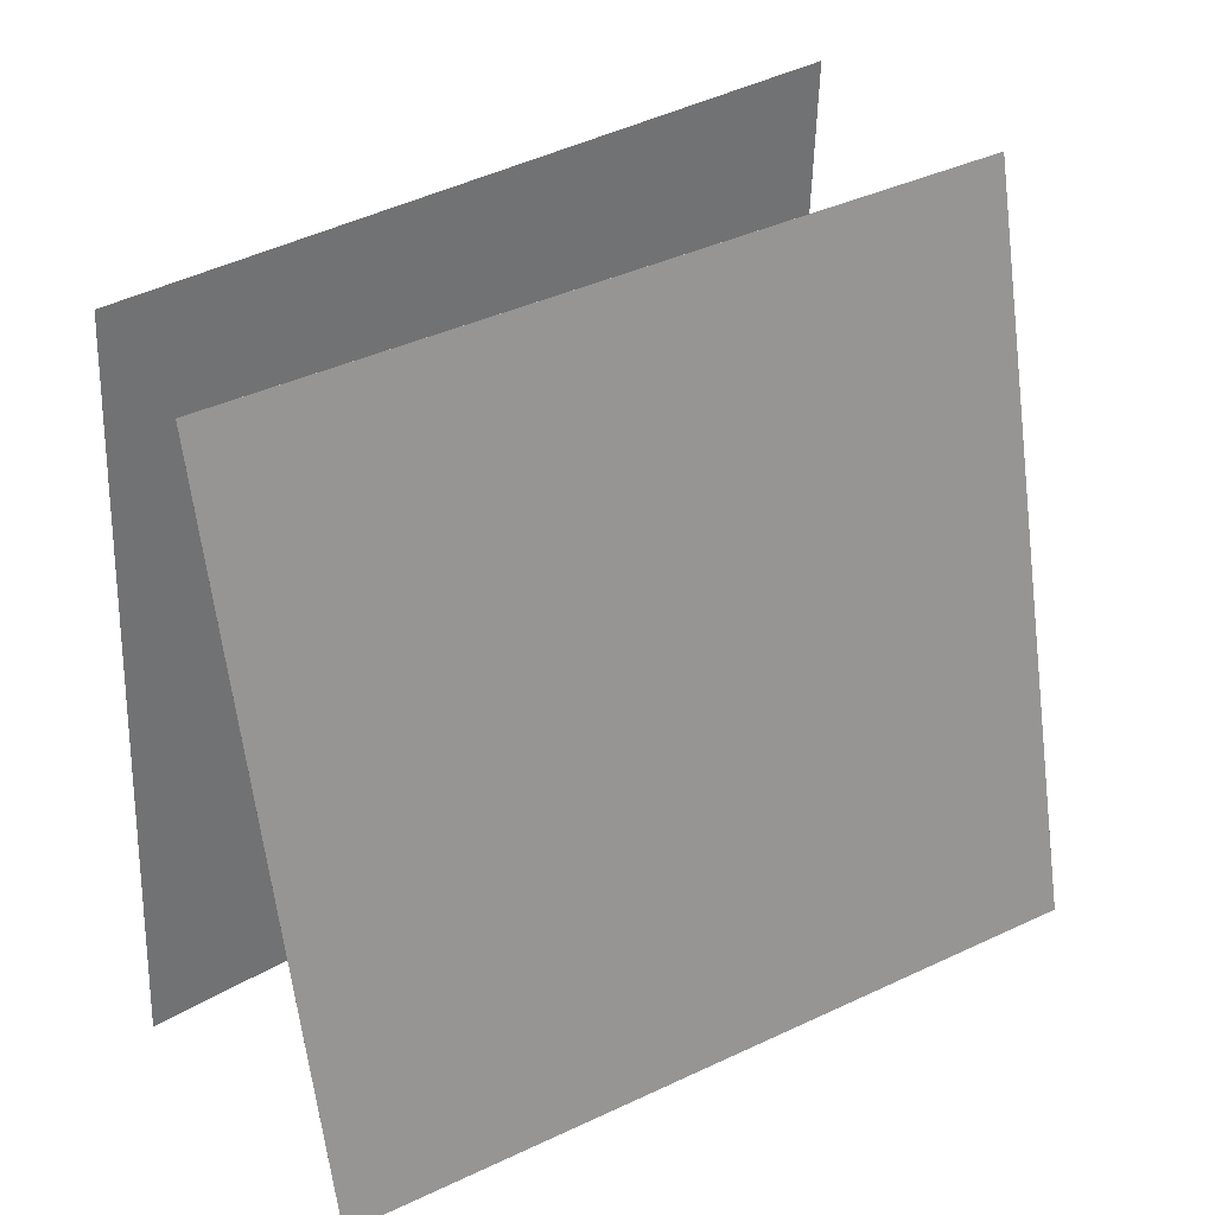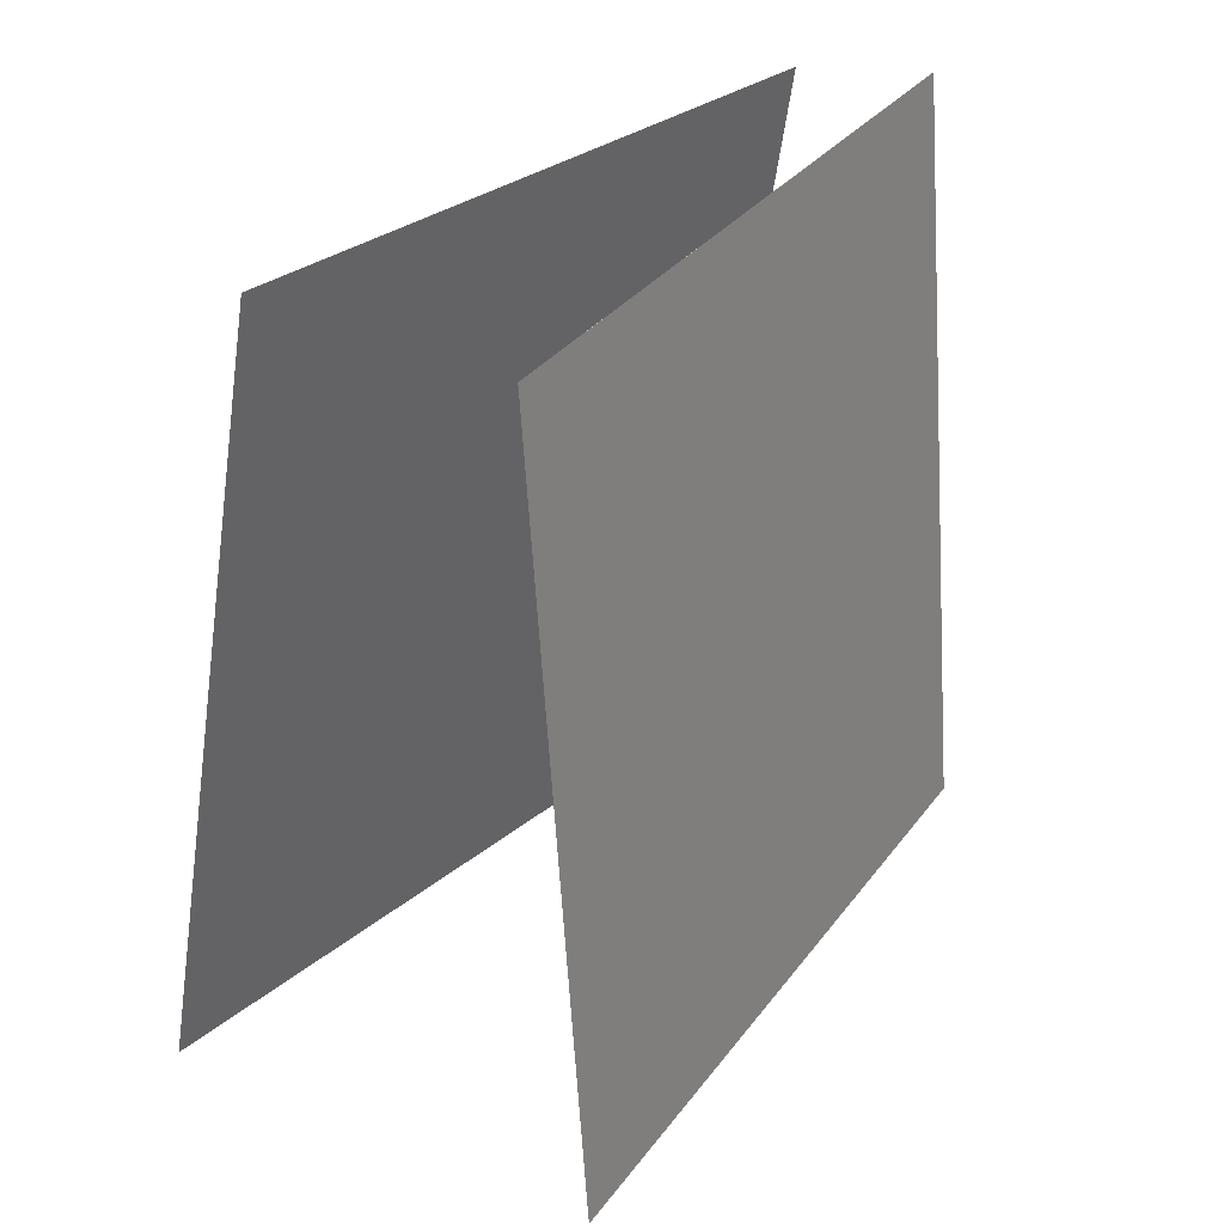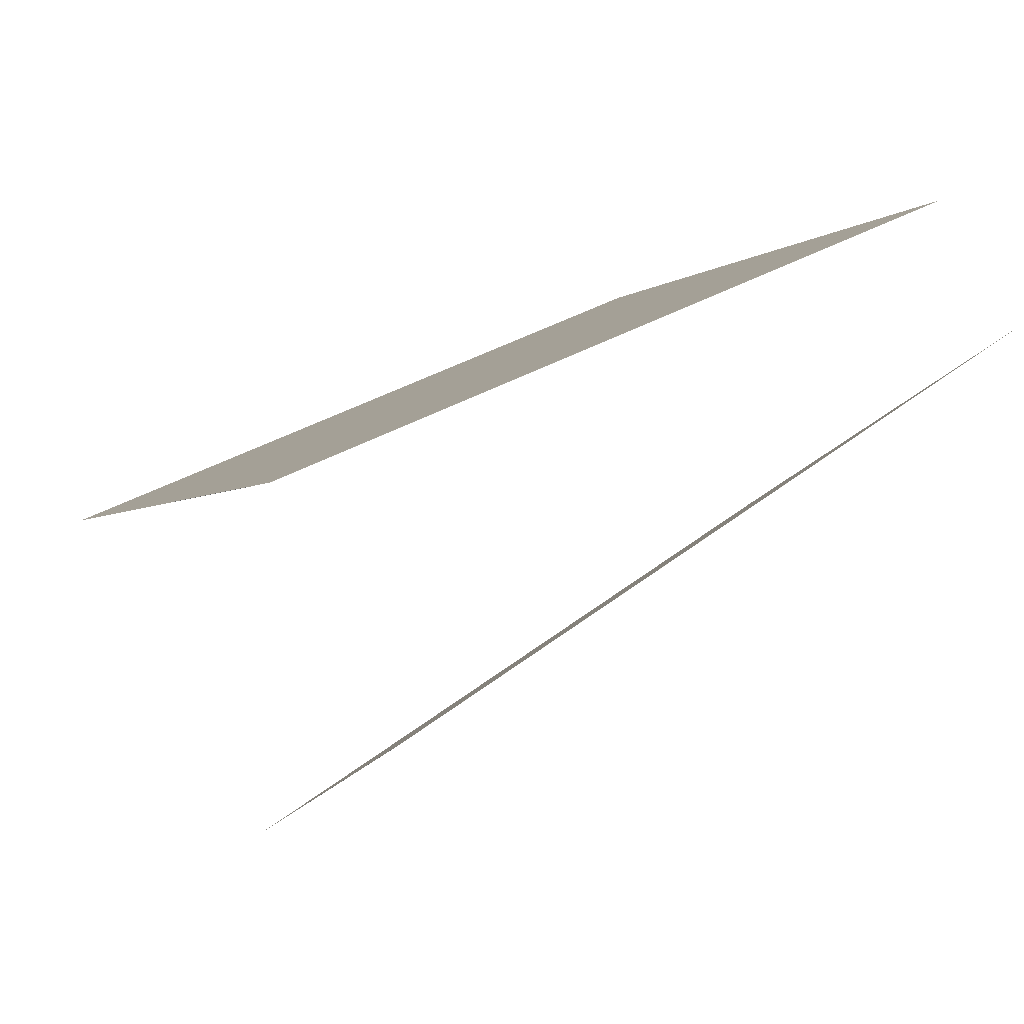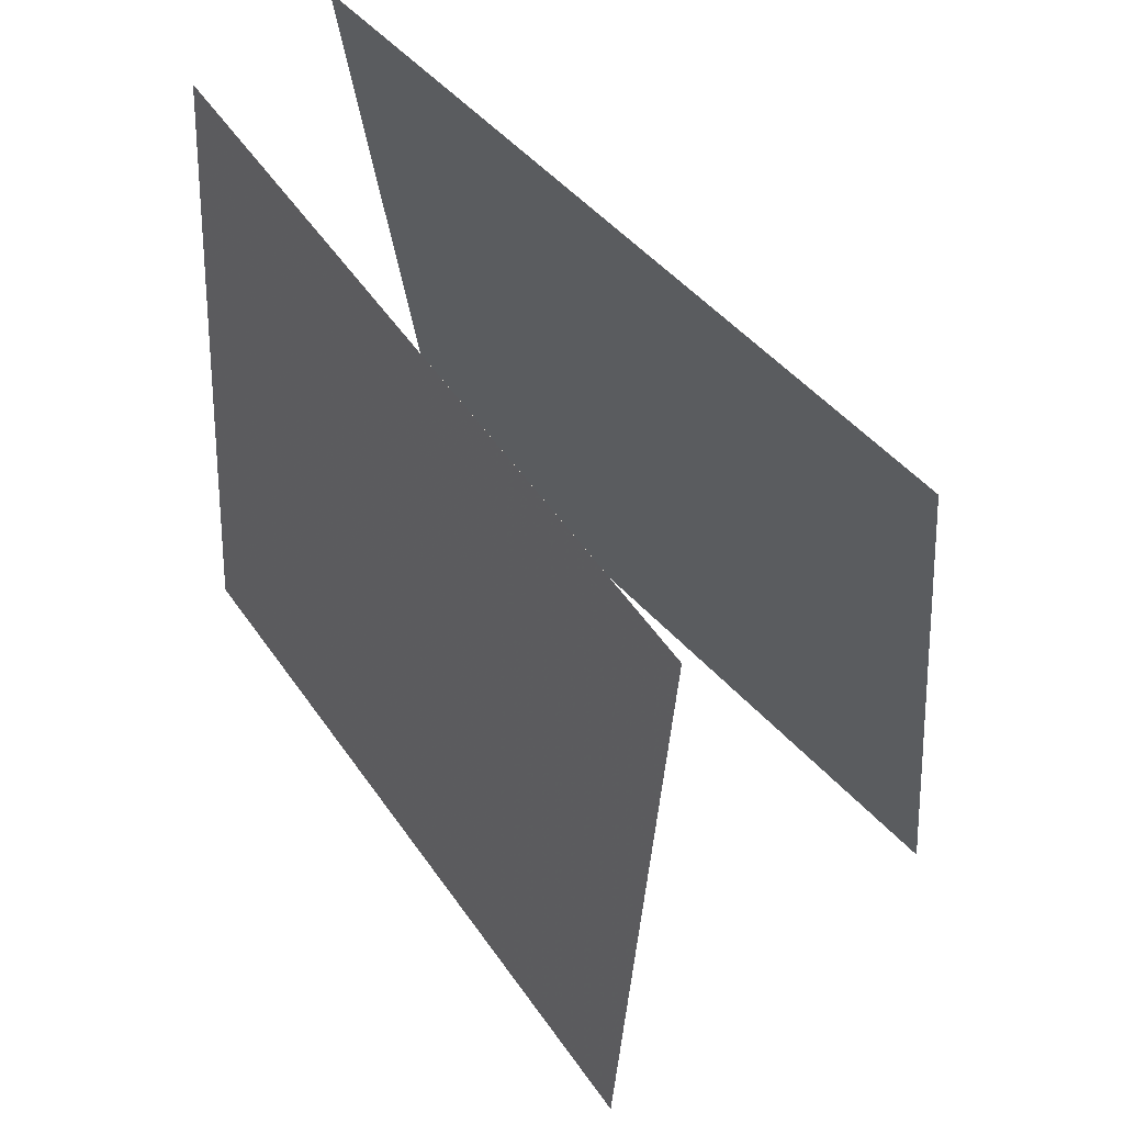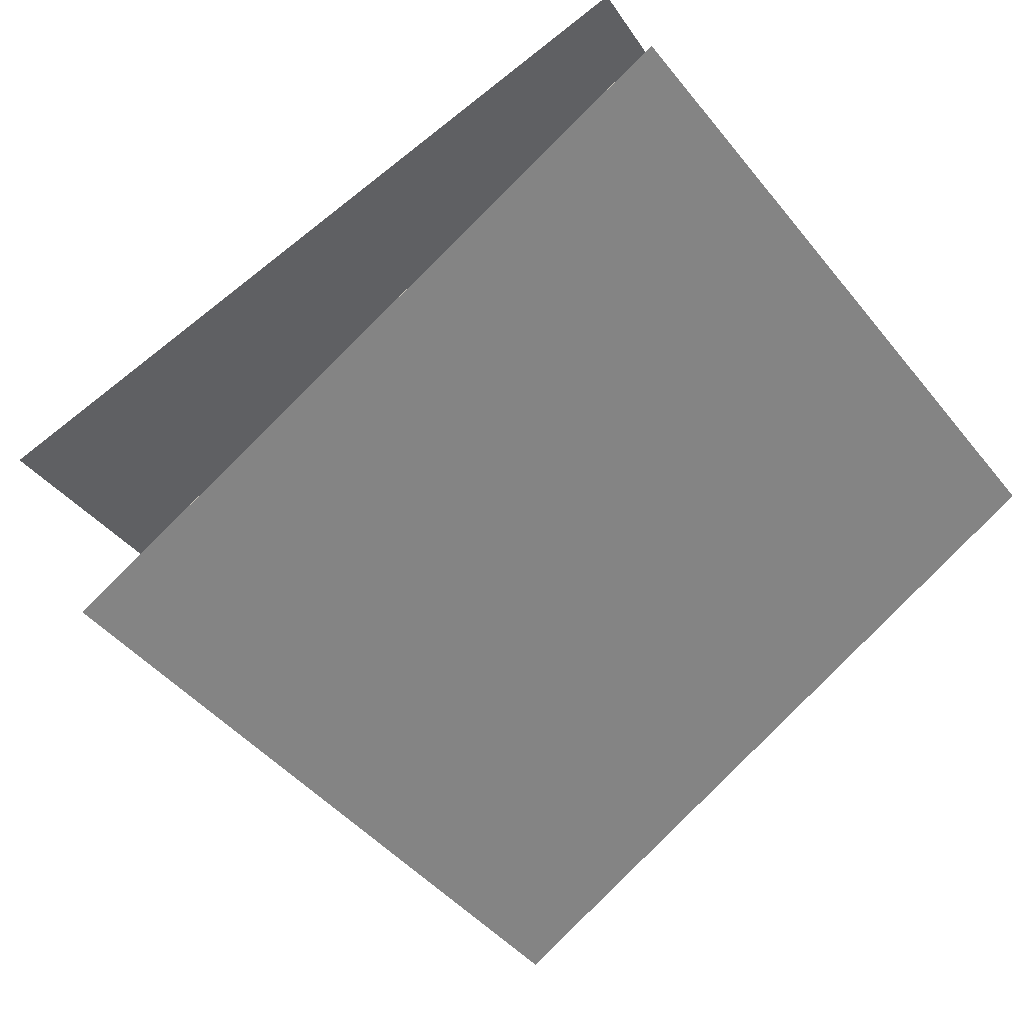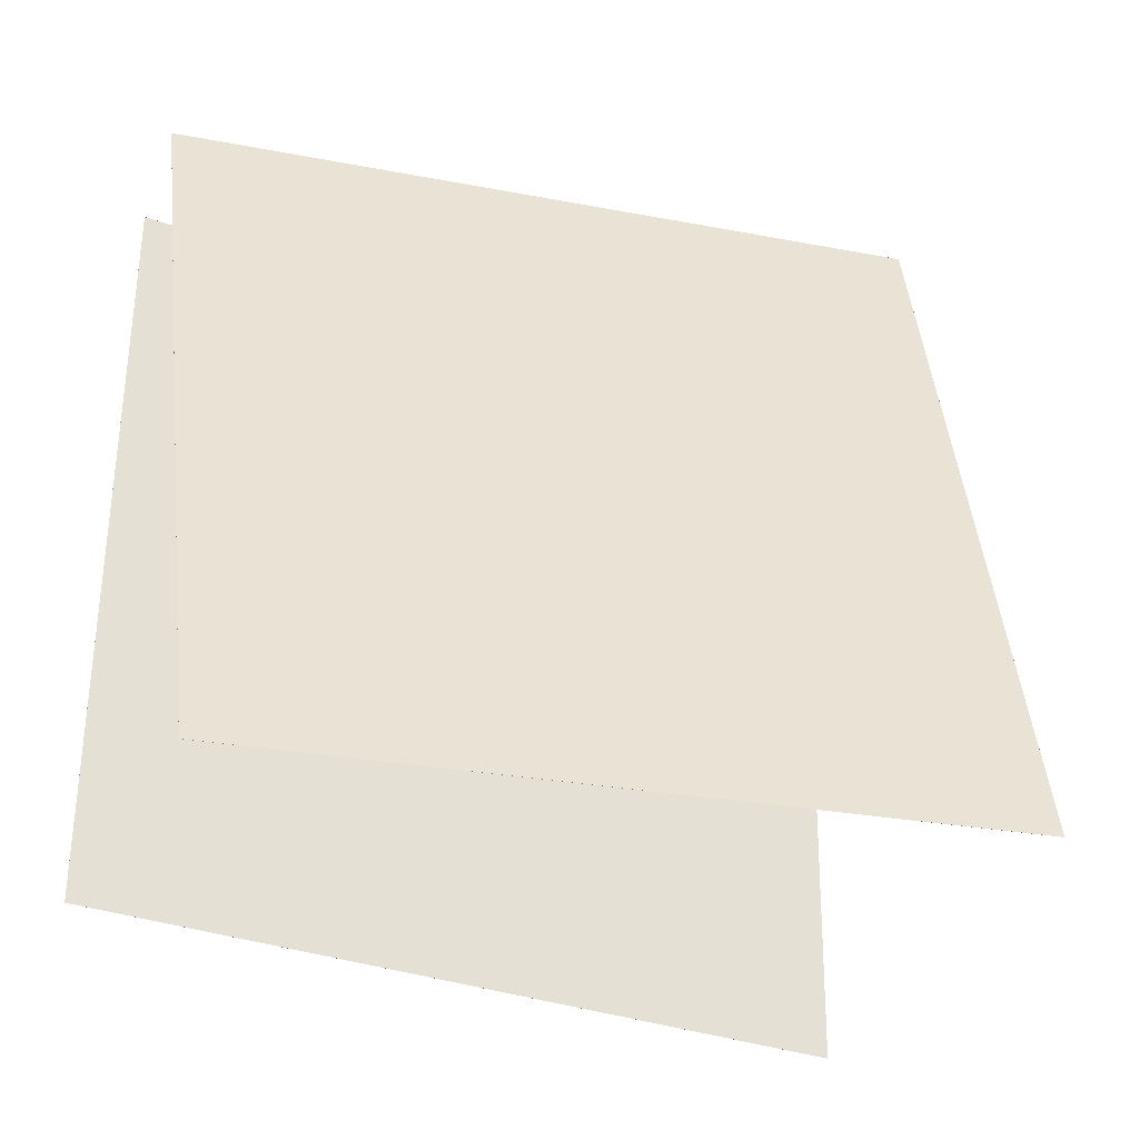
<metadata>
{"format":"obj","ext":"obj","renderer":"f3d","projection":"perspective","resolution":1024,"background":"white","views":[{"elev":30.5,"azim":-5.5,"up":"+Y"},{"elev":31.6,"azim":151.9,"up":"+Y"},{"elev":-7.8,"azim":164.0,"up":"+Z"},{"elev":59.5,"azim":80.9,"up":"+Y"},{"elev":-35.9,"azim":-146.1,"up":"+Z"},{"elev":-37.9,"azim":7.6,"up":"+Y"}]}
</metadata>
<code>
v 0.4357 0.5121 -0.07507
v 0.4356 0.5121 -0.07515
v -0.4572 0.4399 0.3451
v -0.4573 0.4399 0.345
v 0.5508 -0.4648 0.001754
v 0.5508 -0.4648 0.001674
v -0.3421 -0.537 0.4219
v -0.3421 -0.537 0.4218
f 1.0 7.0 5.0
f 1.0 3.0 7.0
f 1.0 4.0 3.0
f 1.0 2.0 4.0
f 3.0 8.0 7.0
f 3.0 4.0 8.0
f 5.0 7.0 8.0
f 5.0 8.0 6.0
f 1.0 5.0 6.0
f 1.0 6.0 2.0
f 2.0 6.0 8.0
f 2.0 8.0 4.0
v 0.2607 -0.4703 -0.4692
v -0.5615 -0.5046 0.07666
v 0.2817 0.5122 -0.3757
v -0.5404 0.4779 0.1702
v 0.2607 -0.4703 -0.4692
v -0.5614 -0.5046 0.07671
v 0.2817 0.5122 -0.3757
v -0.5404 0.4778 0.1702
f 9.0 15.0 13.0
f 9.0 11.0 15.0
f 9.0 12.0 11.0
f 9.0 10.0 12.0
f 11.0 16.0 15.0
f 11.0 12.0 16.0
f 13.0 15.0 16.0
f 13.0 16.0 14.0
f 9.0 13.0 14.0
f 9.0 14.0 10.0
f 10.0 14.0 16.0
f 10.0 16.0 12.0

</code>
